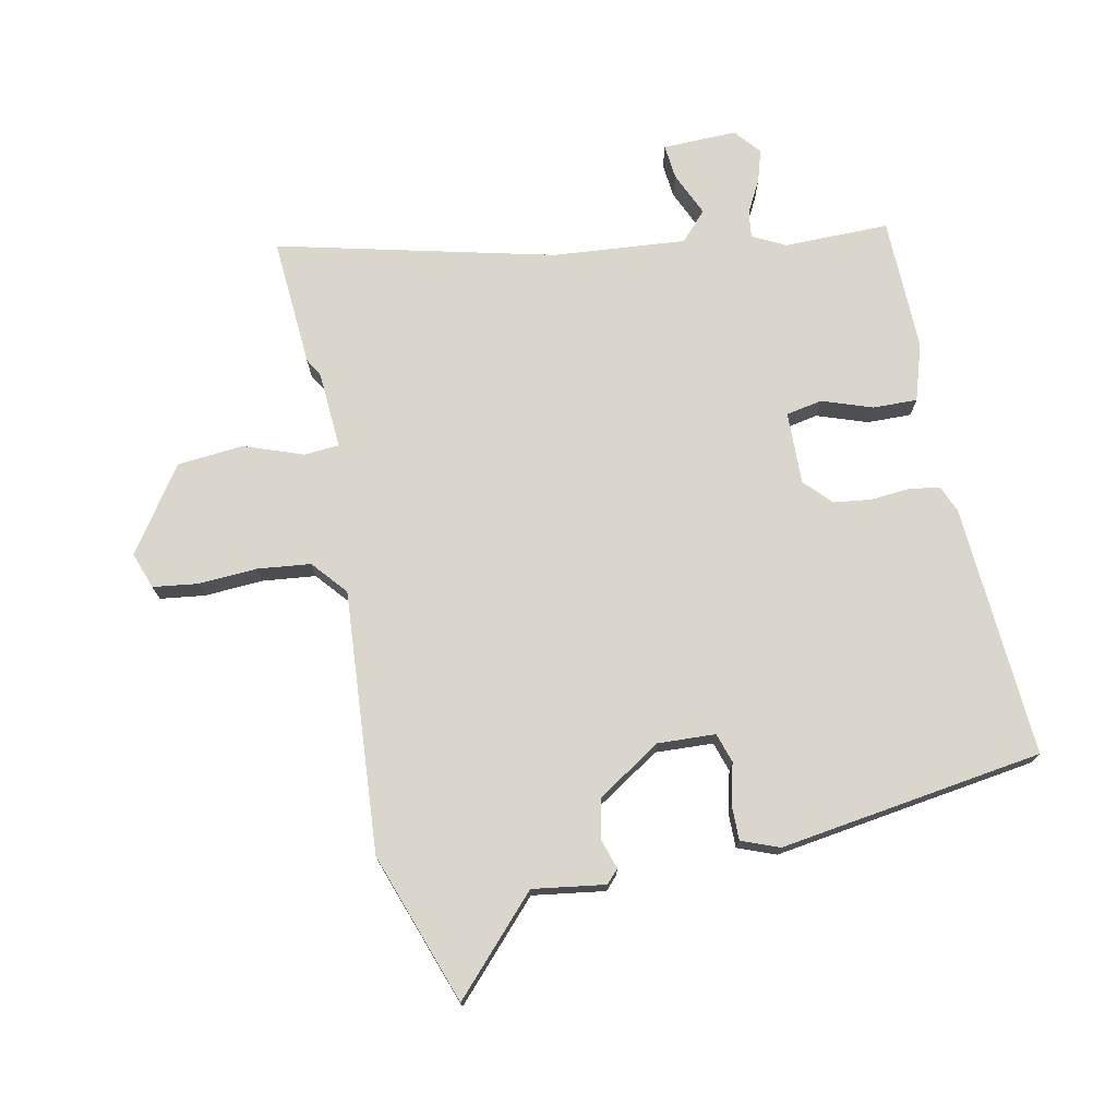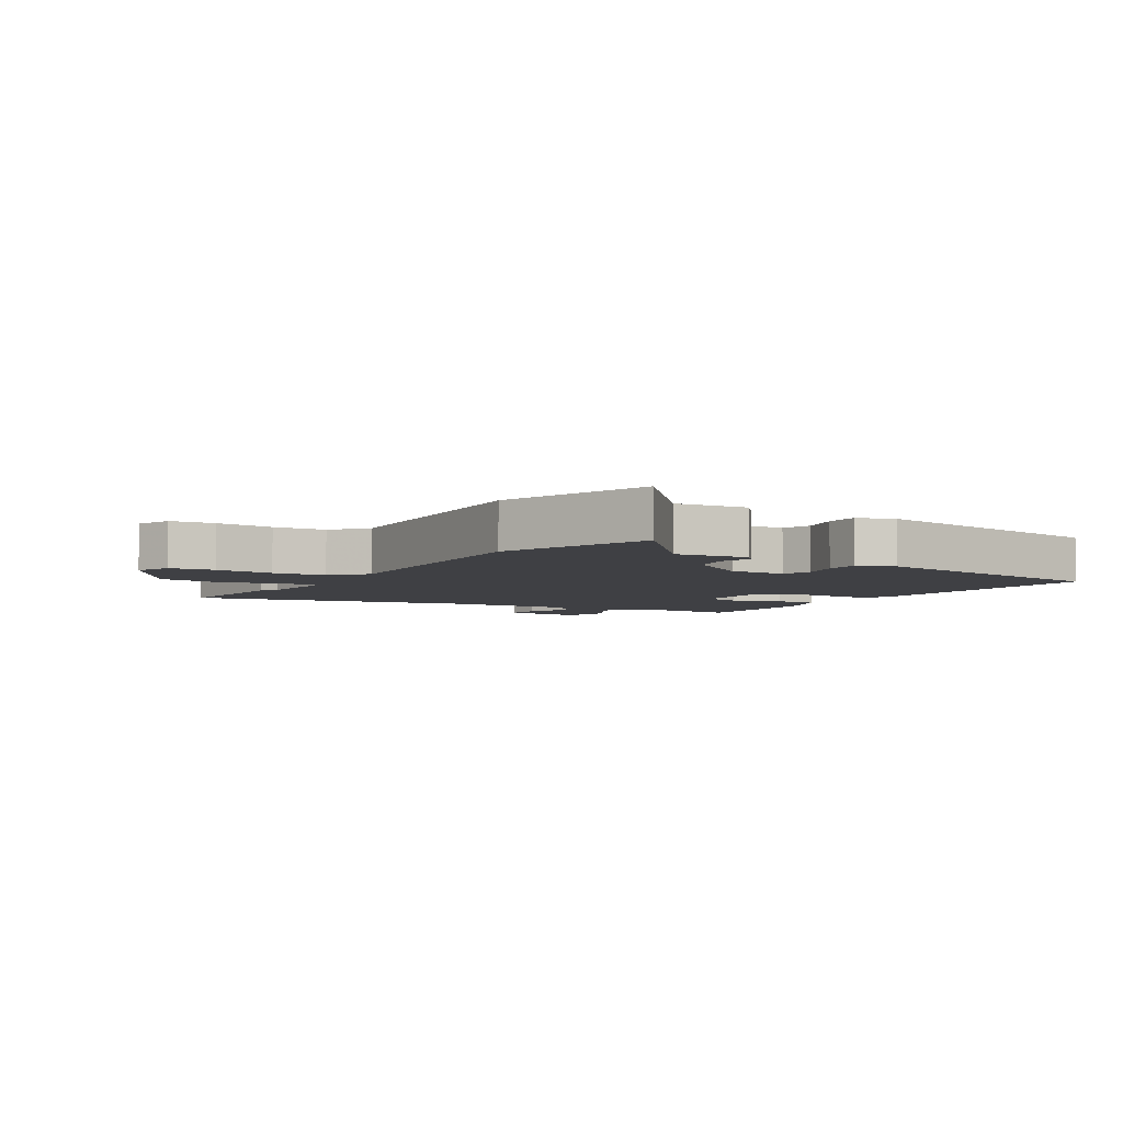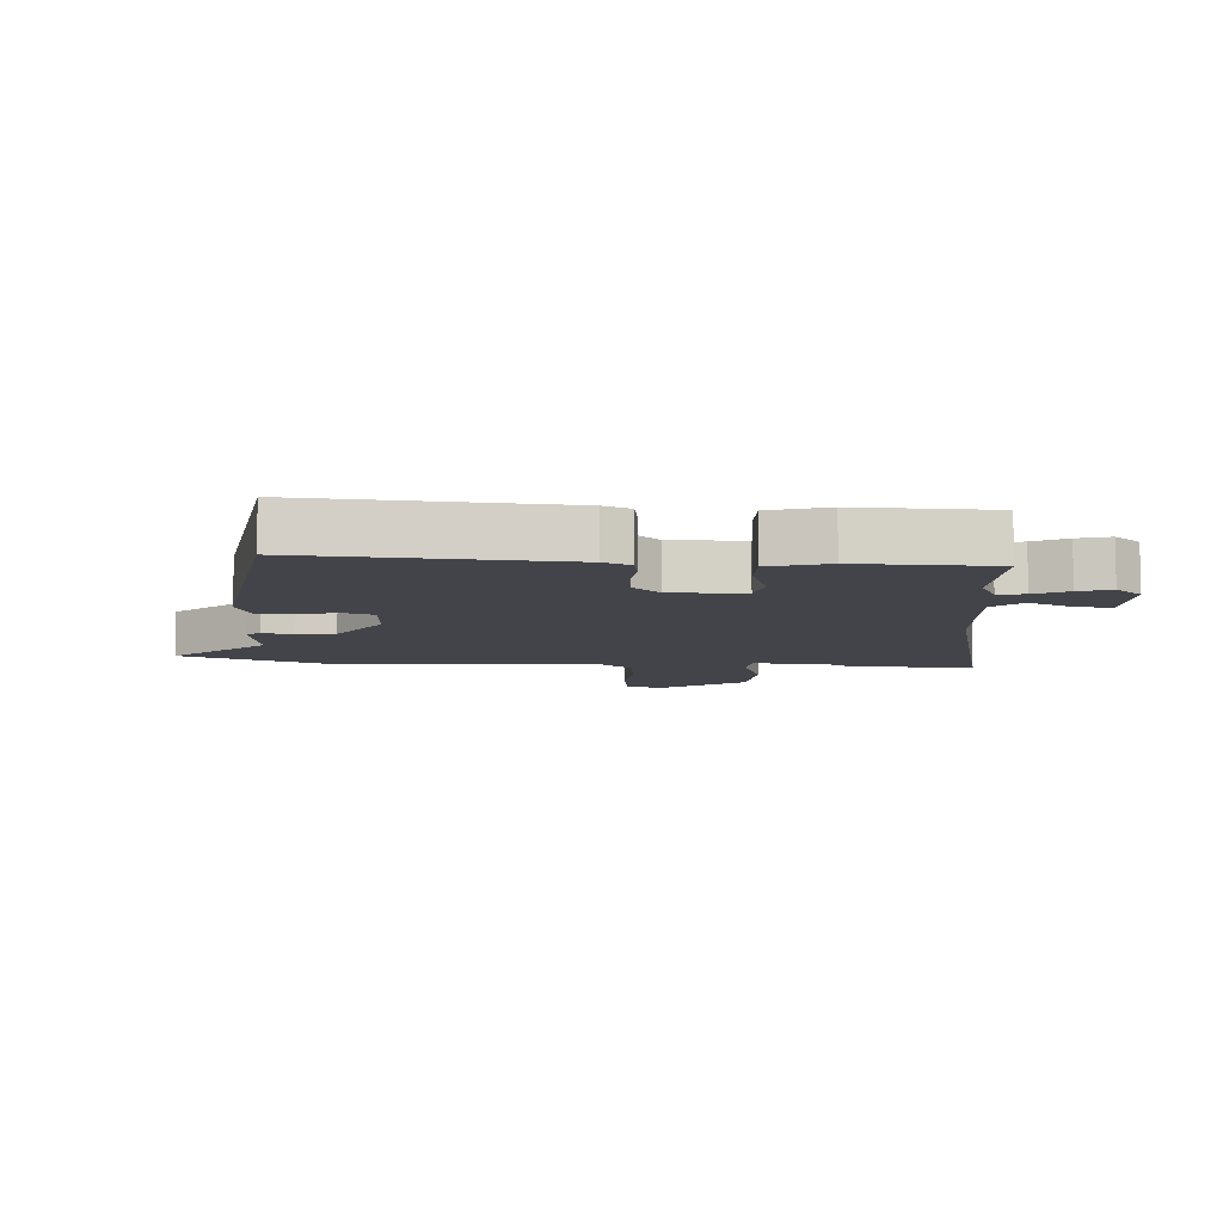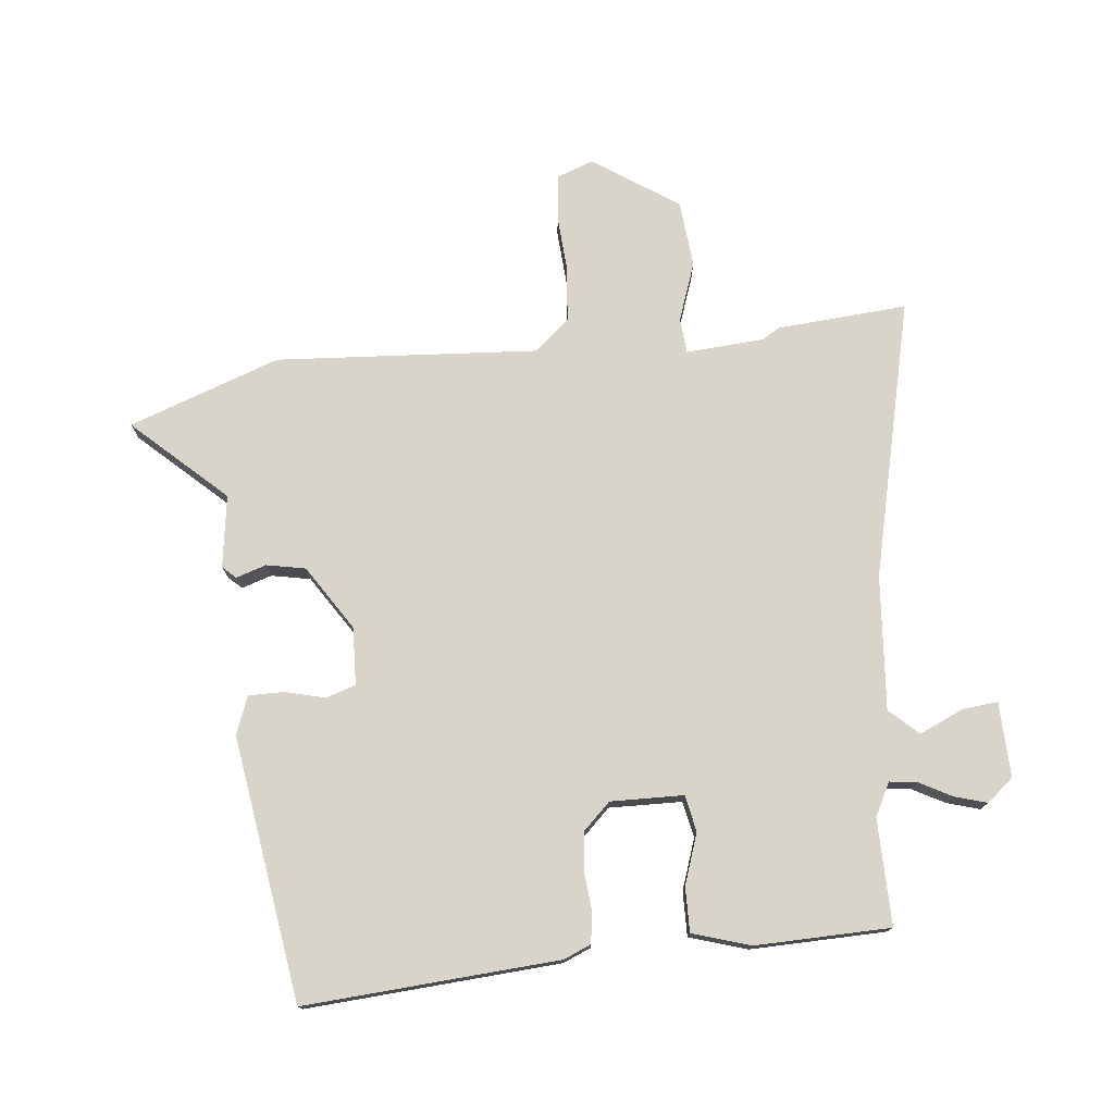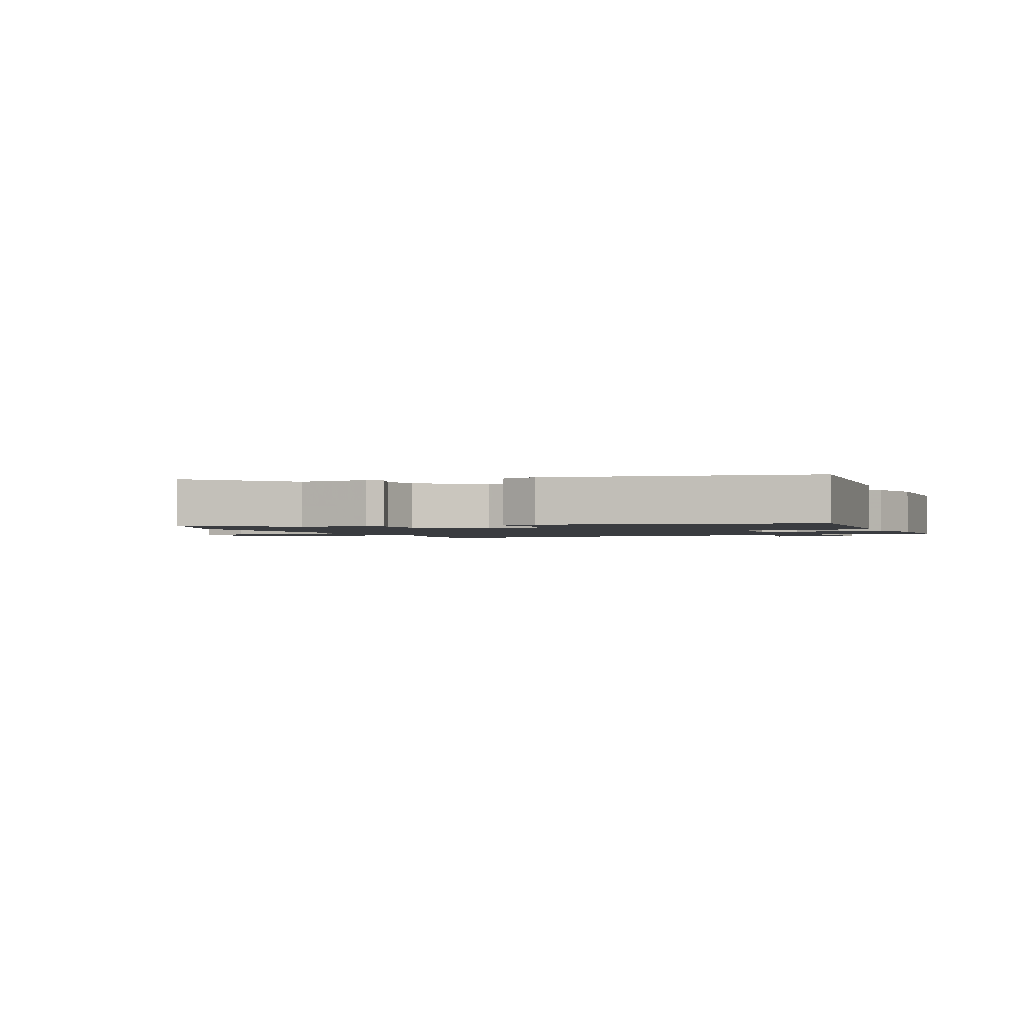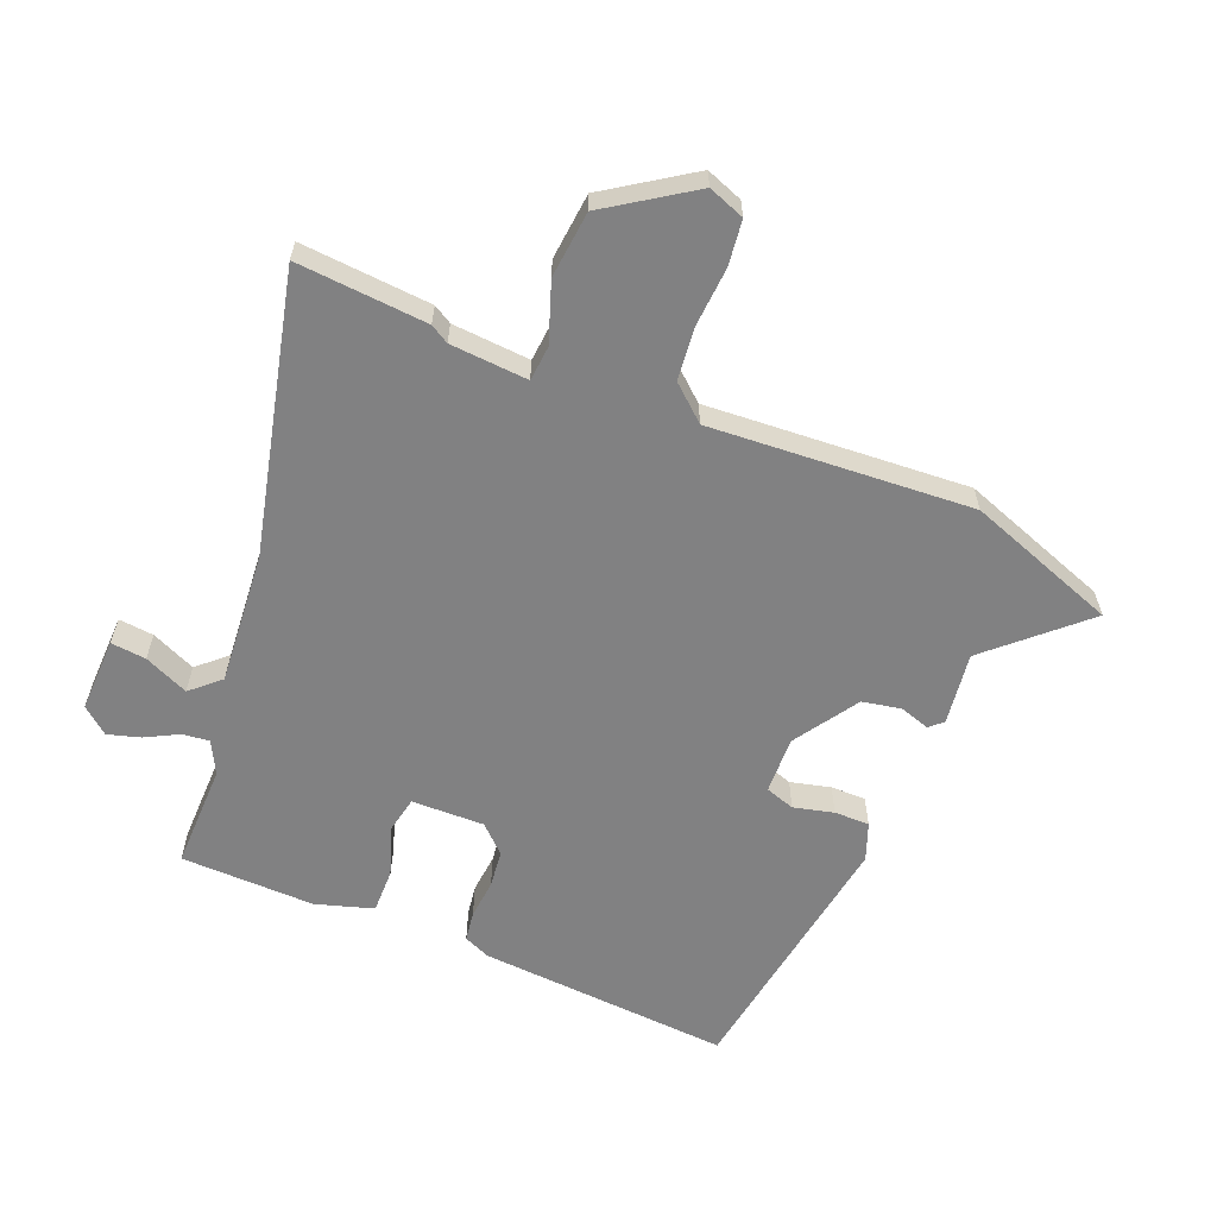
<metadata>
{"format":"obj","ext":"obj","renderer":"f3d","projection":"perspective","resolution":1024,"background":"white","views":[{"elev":73.5,"azim":-12.0,"up":"+Y"},{"elev":-5.0,"azim":-33.2,"up":"+Y"},{"elev":-8.4,"azim":85.5,"up":"+Y"},{"elev":75.5,"azim":83.3,"up":"+Y"},{"elev":-1.6,"azim":20.5,"up":"+Y"},{"elev":-60.4,"azim":-113.1,"up":"+Y"}]}
</metadata>
<code>
v 0.504 0.07 0.45
v 0.481 0.07 0.039
v 0.463 0.07 -0.005
v 0.414 0.07 -0.013
v 0.35 0.07 -0.008
v 0.289 0.07 -0.016
v 0.248 0.07 -0.06
v 0.252 0.07 -0.178
v 0.311 0.07 -0.189
v 0.392 0.07 -0.16
v 0.464 0.07 -0.158
v 0.494 0.07 -0.251
v 0.492 0.07 -0.469
v 0.321 0.07 -0.469
v 0.268 0.07 -0.497
v 0.274 0.07 -0.541
v 0.303 0.07 -0.594
v 0.319 0.07 -0.646
v 0.284 0.07 -0.689
v 0.163 0.07 -0.687
v 0.168 0.07 -0.63
v 0.199 0.07 -0.558
v 0.156 0.07 -0.512
v -0.06 0.07 -0.532
v -0.509 0.07 -0.644
v -0.496 0.07 -0.433
v -0.479 0.07 -0.403
v -0.472 0.07 -0.277
v -0.529 0.07 -0.273
v -0.624 0.07 -0.308
v -0.732 0.07 -0.299
v -0.826 0.07 -0.163
v -0.805 0.07 -0.104
v -0.732 0.07 -0.094
v -0.637 0.07 -0.099
v -0.551 0.07 -0.089
v -0.503 0.07 -0.032
v -0.537 0.07 0.392
v -0.453 0.07 0.637
v -0.315 0.07 0.491
v -0.198 0.07 0.509
v -0.178 0.07 0.488
v -0.193 0.07 0.439
v -0.18 0.07 0.376
v -0.075 0.07 0.31
v 0.018 0.07 0.315
v 0.033 0.07 0.363
v 0.016 0.07 0.428
v 0.015 0.07 0.485
v 0.076 0.07 0.509
v 0.504 0 0.45
v 0.481 0 0.039
v 0.463 0 -0.005
v 0.414 0 -0.013
v 0.35 0 -0.008
v 0.289 0 -0.016
v 0.248 0 -0.06
v 0.252 0 -0.178
v 0.311 0 -0.189
v 0.392 0 -0.16
v 0.464 0 -0.158
v 0.494 0 -0.251
v 0.492 0 -0.469
v 0.321 0 -0.469
v 0.268 0 -0.497
v 0.274 0 -0.541
v 0.303 0 -0.594
v 0.319 0 -0.646
v 0.284 0 -0.689
v 0.163 0 -0.687
v 0.168 0 -0.63
v 0.199 0 -0.558
v 0.156 0 -0.512
v -0.06 0 -0.532
v -0.509 0 -0.644
v -0.496 0 -0.433
v -0.479 0 -0.403
v -0.472 0 -0.277
v -0.529 0 -0.273
v -0.624 0 -0.308
v -0.732 0 -0.299
v -0.826 0 -0.163
v -0.805 0 -0.104
v -0.732 0 -0.094
v -0.637 0 -0.099
v -0.551 0 -0.089
v -0.503 0 -0.032
v -0.537 0 0.392
v -0.453 0 0.637
v -0.315 0 0.491
v -0.198 0 0.509
v -0.178 0 0.488
v -0.193 0 0.439
v -0.18 0 0.376
v -0.075 0 0.31
v 0.018 0 0.315
v 0.033 0 0.363
v 0.016 0 0.428
v 0.015 0 0.485
v 0.076 0 0.509
f 3 4 5
f 2 3 5
f 1 2 5
f 50 1 5
f 49 50 5
f 48 49 5
f 47 48 5
f 46 47 5 6
f 45 46 6 7
f 44 45 7 8
f 40 41 42 43
f 40 43 44
f 37 38 39 40
f 37 40 44 8
f 33 34 35
f 32 33 35
f 31 32 35
f 30 31 35
f 29 30 35
f 28 29 35 36
f 24 25 26 27
f 23 24 27 28
f 20 21 22
f 19 20 22
f 18 19 22
f 17 18 22
f 16 17 22
f 15 16 22 23
f 36 37 8
f 28 36 8
f 23 28 8
f 15 23 8
f 14 15 8
f 12 13 14
f 11 12 14
f 10 11 14
f 9 10 14
f 8 9 14
f 55 54 53
f 55 53 52
f 55 52 51
f 55 51 100
f 55 100 99
f 55 99 98
f 55 98 97
f 56 55 97 96
f 57 56 96 95
f 58 57 95 94
f 93 92 91 90
f 94 93 90
f 90 89 88 87
f 58 94 90 87
f 85 84 83
f 85 83 82
f 85 82 81
f 85 81 80
f 85 80 79
f 86 85 79 78
f 77 76 75 74
f 78 77 74 73
f 72 71 70
f 72 70 69
f 72 69 68
f 72 68 67
f 72 67 66
f 73 72 66 65
f 58 87 86
f 58 86 78
f 58 78 73
f 58 73 65
f 58 65 64
f 64 63 62
f 64 62 61
f 64 61 60
f 64 60 59
f 64 59 58
f 1 51 52 2
f 2 52 53 3
f 3 53 54 4
f 4 54 55 5
f 5 55 56 6
f 6 56 57 7
f 7 57 58 8
f 8 58 59 9
f 9 59 60 10
f 10 60 61 11
f 11 61 62 12
f 12 62 63 13
f 13 63 64 14
f 14 64 65 15
f 15 65 66 16
f 16 66 67 17
f 17 67 68 18
f 18 68 69 19
f 19 69 70 20
f 20 70 71 21
f 21 71 72 22
f 22 72 73 23
f 23 73 74 24
f 24 74 75 25
f 25 75 76 26
f 26 76 77 27
f 27 77 78 28
f 28 78 79 29
f 29 79 80 30
f 30 80 81 31
f 31 81 82 32
f 32 82 83 33
f 33 83 84 34
f 34 84 85 35
f 35 85 86 36
f 36 86 87 37
f 37 87 88 38
f 38 88 89 39
f 39 89 90 40
f 40 90 91 41
f 41 91 92 42
f 42 92 93 43
f 43 93 94 44
f 44 94 95 45
f 45 95 96 46
f 46 96 97 47
f 47 97 98 48
f 48 98 99 49
f 49 99 100 50
f 50 100 51 1

</code>
